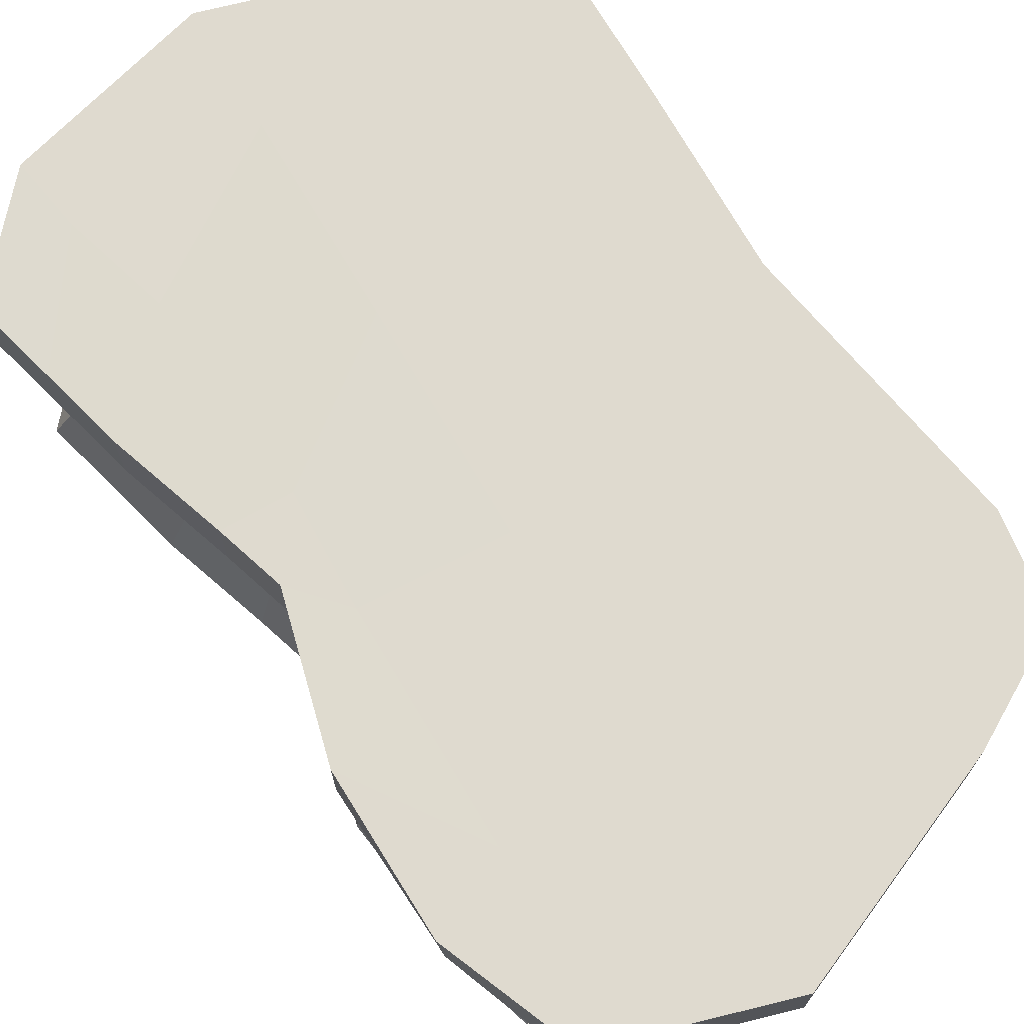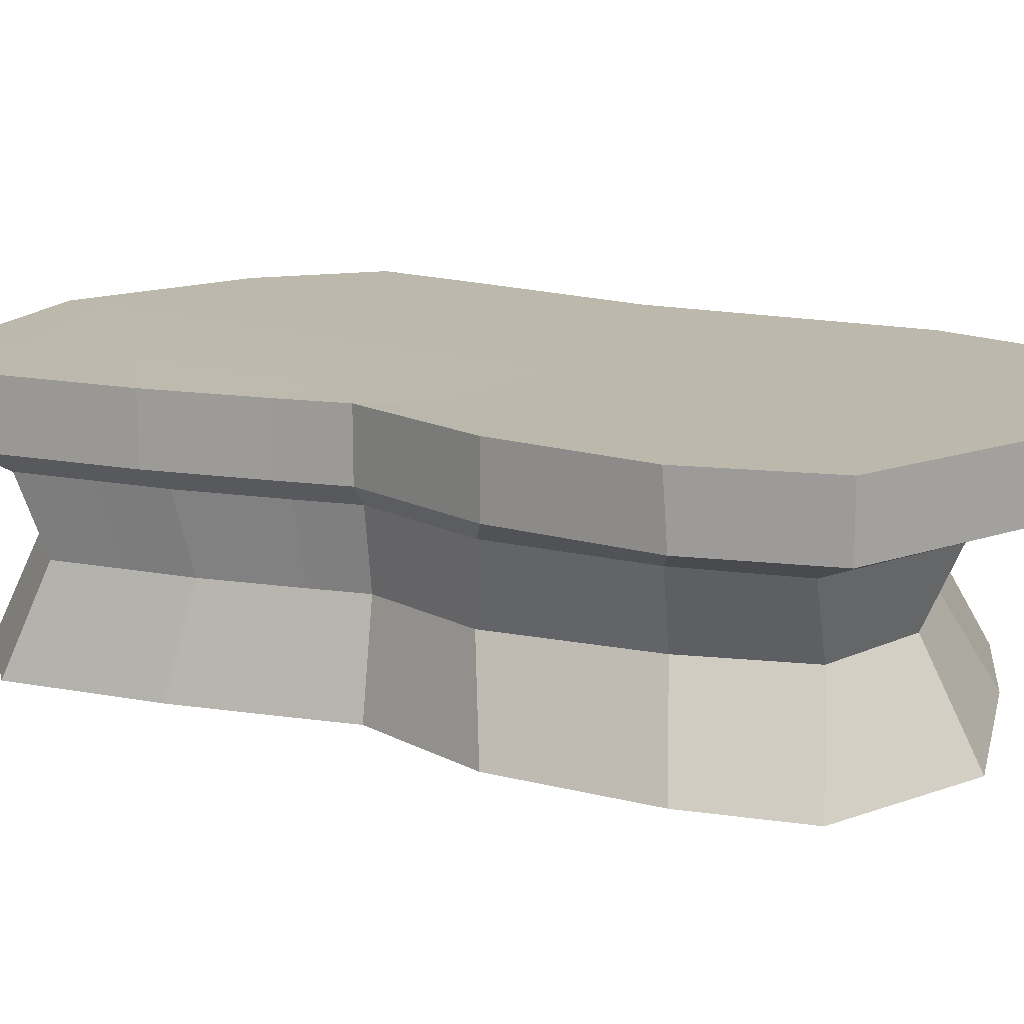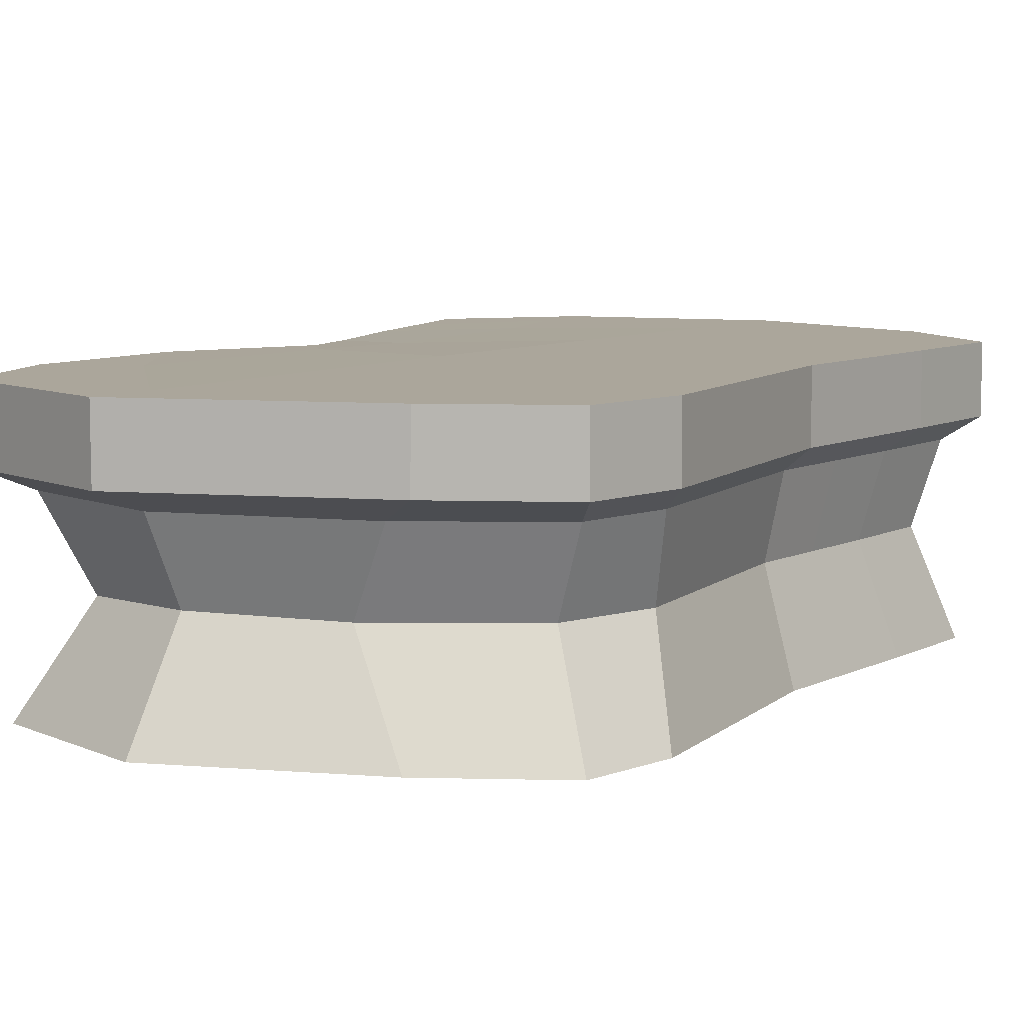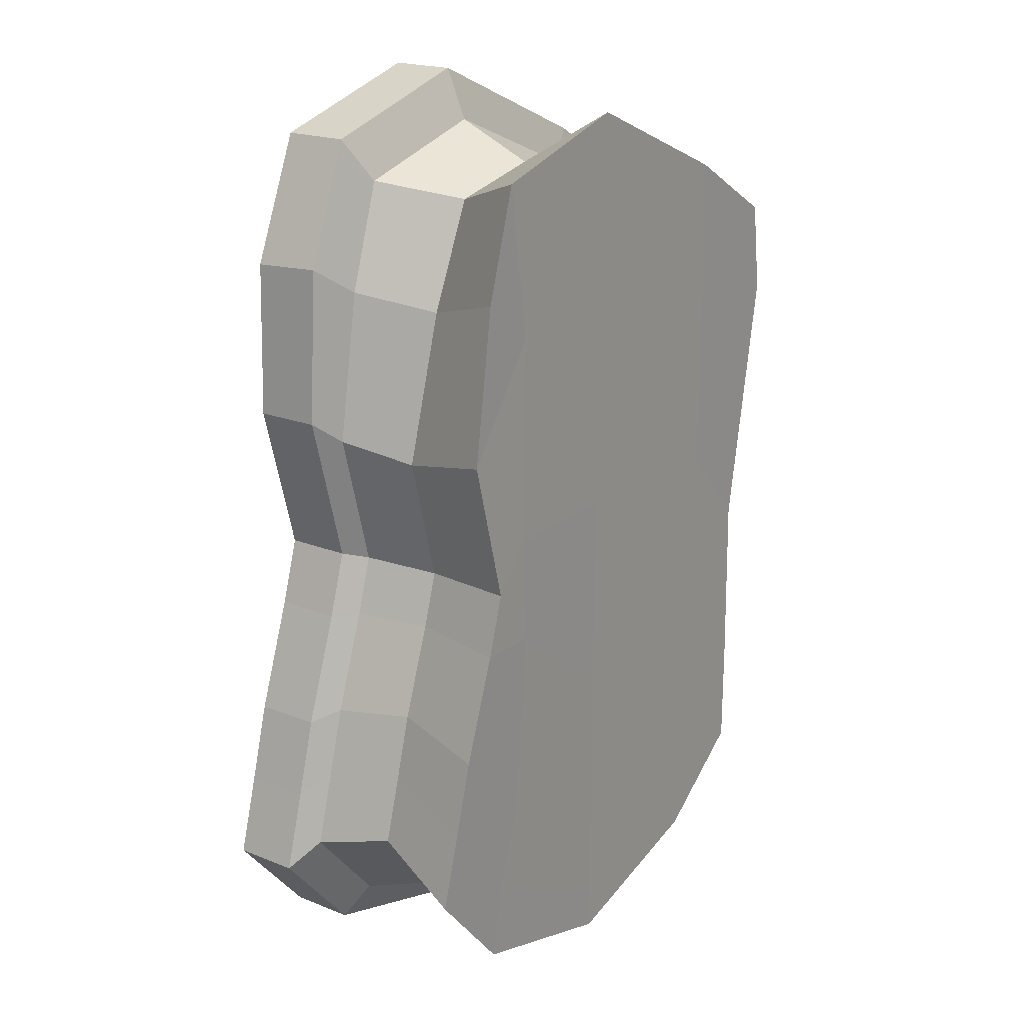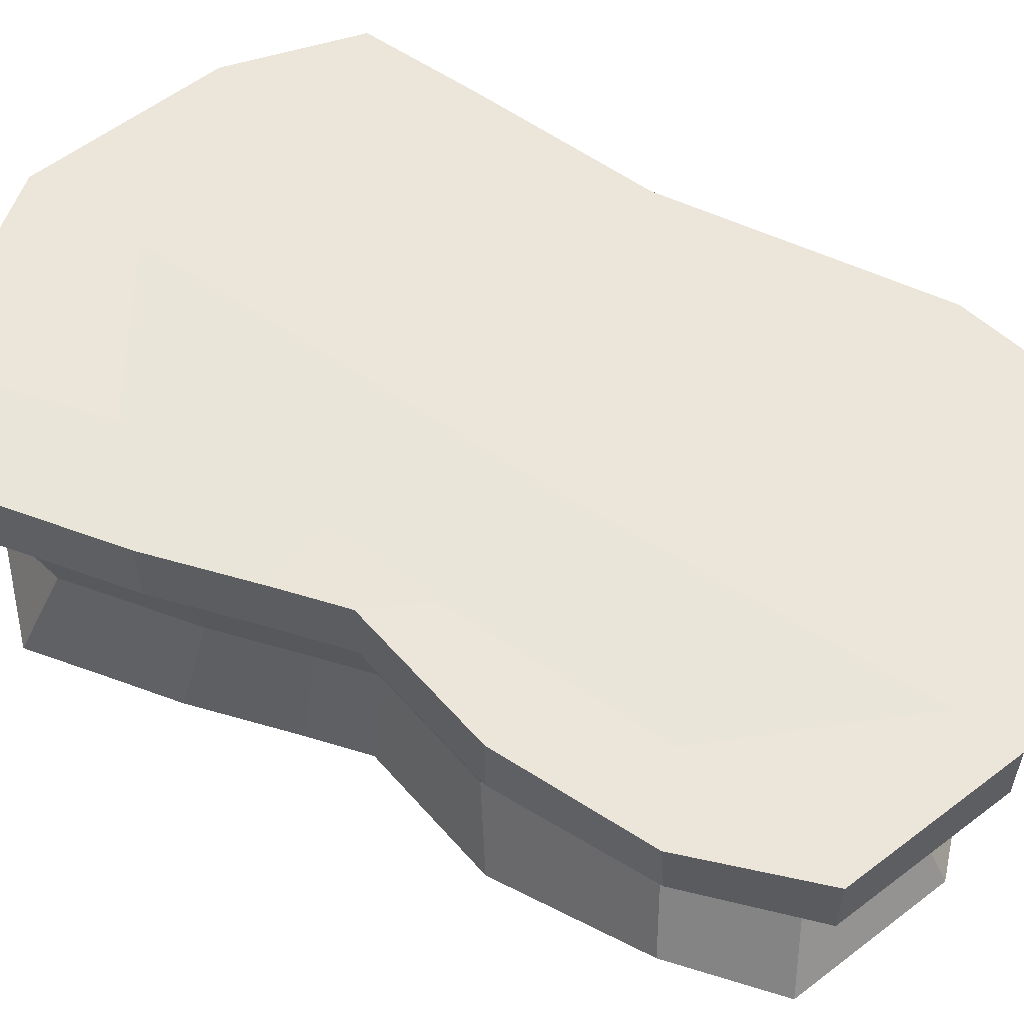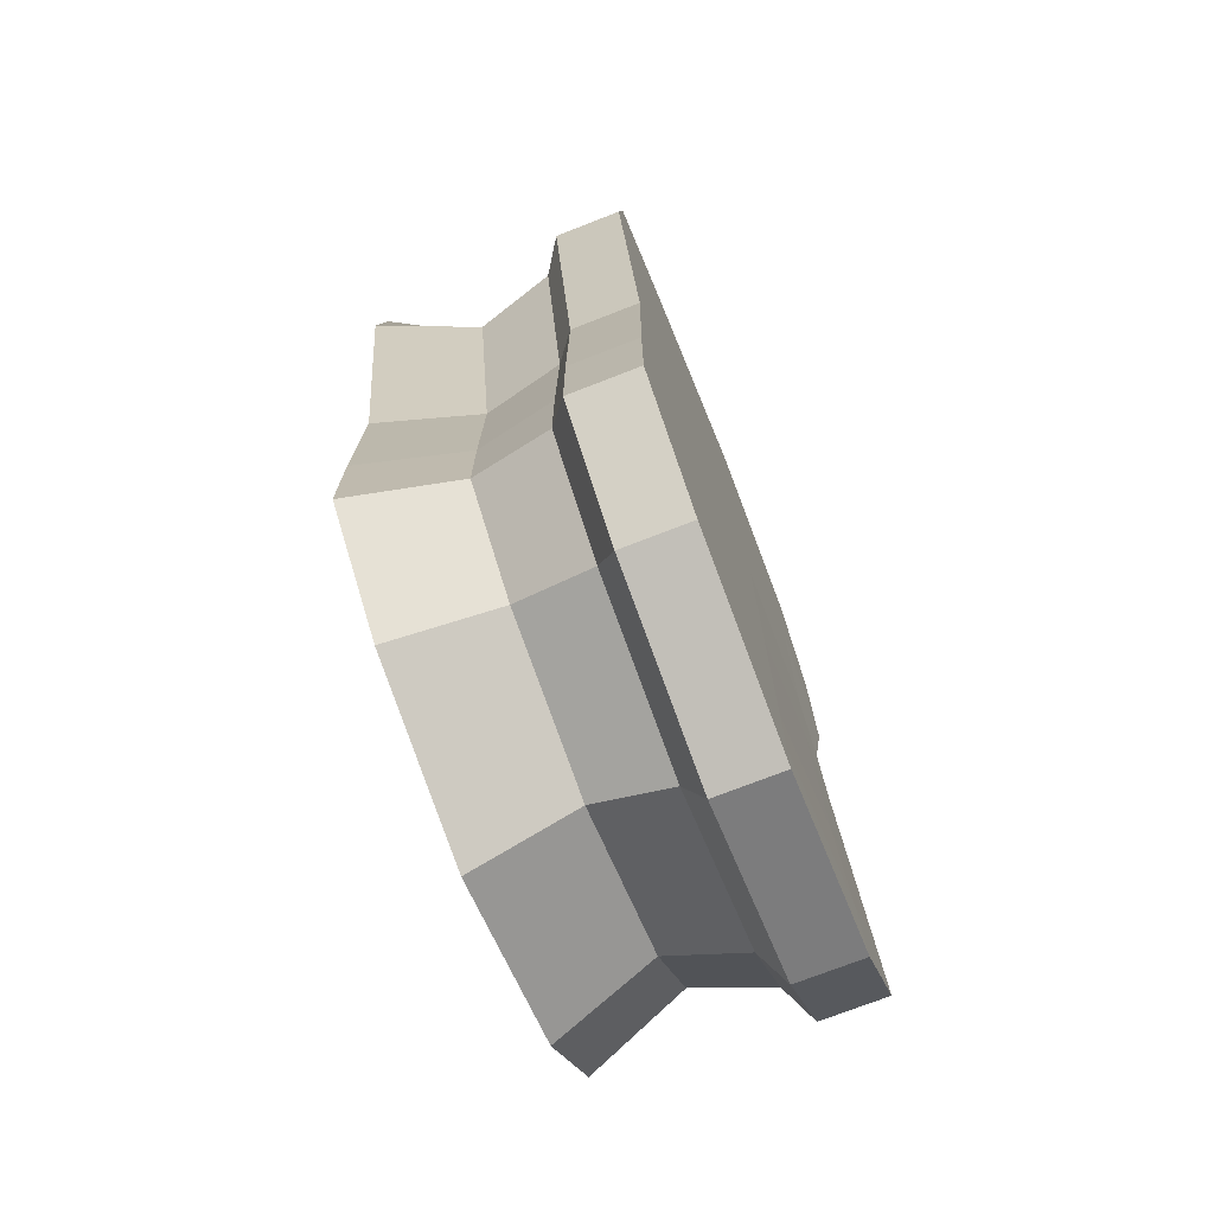
<metadata>
{"format":"obj","ext":"obj","renderer":"f3d","projection":"perspective","resolution":1024,"background":"white","views":[{"elev":70.6,"azim":-30.1,"up":"+Y"},{"elev":14.8,"azim":-53.9,"up":"+Y"},{"elev":7.9,"azim":35.2,"up":"+Y"},{"elev":20.1,"azim":-53.7,"up":"+Z"},{"elev":57.6,"azim":-54.5,"up":"+Y"},{"elev":-73.4,"azim":111.4,"up":"+Z"}]}
</metadata>
<code>
o Plane
v -0.8793 1.234 1.616
v 1.375 1.234 1.708
v -1.156 1.231 -1.03
v 1.242 1.234 -1.108
v -0.6626 1.234 2.135
v 0.05258 1.234 2.344
v 0.936 1.234 1.965
v 0.7926 1.234 -1.446
v 0 1.234 -1.673
v -0.7926 1.234 -1.446
v -0.9828 1.226 -0.3791
v -0.7426 1.225 0.343
v -0.8989 1.234 0.9694
v 1.429 1.234 1.303
v 1.229 1.234 0.1616
v 1.243 1.234 -0.6153
v -0.5602 1.234 1.456
v -0.567 1.231 0.539
v -0.6195 1.23 -0.7442
v 0.05761 1.234 2.092
v 0 1.234 0.5649
v 0 1.234 -1.164
v 0.9475 1.234 1.539
v 0.8886 1.234 0.5259
v 0.7341 1.234 -0.8484
v -0.8271 1.223 0.07562
v 1.236 1.234 -0.2231
v -0.5516 1.226 0.07948
v 0.002186 1.234 -0.3437
v 0.8113 1.234 -0.1454
v 1.242 1.234 -0.8584
v -0.7427 1.234 -1.155
v 0 1.234 -1.479
v 0.7633 1.234 -1.173
v -1.067 1.228 -0.6988
v -0.8601 0.9575 1.626
v 1.375 0.9586 1.708
v -1.155 0.9557 -1.03
v 1.242 0.9586 -1.108
v -0.662 0.9586 2.135
v 0.05318 0.9586 2.344
v 0.9329 0.9584 1.966
v 0.7932 0.9586 -1.446
v 0.000602 0.9586 -1.673
v -0.792 0.9586 -1.446
v -0.9822 0.9498 -0.3792
v -0.742 0.9497 0.3429
v -0.8983 0.9586 0.9693
v 1.43 0.9586 1.303
v 1.23 0.9586 0.1614
v 1.243 0.9586 -0.6155
v 1.051 0.5542 0.1485
v 1.219 0.5542 1.107
v -0.7347 0.5542 0.8265
v -0.6035 0.5467 0.3008
v -0.8051 0.5468 -0.3053
v -0.6455 0.5542 -1.201
v 0.01973 0.5542 -1.391
v 0.6849 0.5542 -1.201
v 0.5754 0.5406 1.782
v -0.8265 0.9474 0.0755
v 1.236 0.9586 -0.2233
v 0.06386 0.5542 1.981
v -0.3725 0.5445 1.891
v 1.062 0.5542 -0.9169
v 1.243 0.9586 -0.8585
v -0.9502 0.5517 -0.8512
v 1.11 0.5505 1.479
v -0.5674 0.5453 1.448
v -1.066 0.9527 -0.6989
v -0.7046 0.8706 1.514
v 1.249 0.8749 1.558
v -1.035 0.8727 -0.925
v 1.136 0.8753 -0.9959
v -0.5574 0.8735 1.958
v 0.05918 0.8753 2.131
v 0.7489 0.8688 1.845
v 0.7295 0.8753 -1.302
v 0.01156 0.8753 -1.508
v -0.7063 0.8753 -1.302
v -0.8786 0.8673 -0.3358
v -0.661 0.8672 0.3183
v -0.8026 0.8753 0.8856
v 1.306 0.8753 1.188
v 1.125 0.8753 0.1539
v 1.137 0.8753 -0.5498
v -0.7566 0.1244 1.577
v 1.313 0.1285 1.627
v -1.09 0.1258 -0.975
v 1.188 0.1286 -1.049
v -0.6115 0.128 2.038
v 0.05815 0.1286 2.232
v 0.8461 0.1256 1.898
v 0.7614 0.1286 -1.371
v 0.008179 0.1286 -1.586
v -0.7376 0.8652 0.07607
v 1.131 0.8753 -0.1945
v -0.7451 0.1286 -1.371
v -0.9259 0.1202 -0.3567
v -0.6975 0.1201 0.3296
v 1.137 0.8753 -0.7699
v -0.8461 0.1286 0.9249
v 1.366 0.1286 1.242
v 1.176 0.1286 0.1571
v -0.9546 0.8699 -0.6254
v 1.063 0.5542 -0.5035
v -0.6745 0.5448 0.07639
v 1.057 0.5542 -0.1744
v 1.062 0.5542 -0.7075
v -0.8755 0.5492 -0.5736
v 1.189 0.1286 -0.5812
v -0.5147 0.128 1.393
v -0.5307 0.1252 0.5159
v -0.5806 0.1249 -0.7037
v 0.06293 0.1286 1.991
v 0.008179 0.1286 0.5405
v 0.008179 0.1286 -1.103
v 0.8623 0.1259 1.491
v 0.8527 0.1286 0.5034
v 0.7059 0.1286 -0.8027
v -0.7779 0.118 0.07544
v 1.183 0.1286 -0.2085
v -0.516 0.1206 0.07911
v 0.01026 0.1285 -0.3231
v 0.7793 0.1286 -0.1346
v 1.189 0.1286 -0.8122
v -0.6977 0.1279 -1.094
v 0.008179 0.1286 -1.402
v 0.7337 0.1286 -1.112
v -1.006 0.1229 -0.6606
g Plane_Plane_UpperTerrain
f 34 31 4 8
f 35 32 10 3
f 32 33 9 10
f 33 34 8 9
f 6 7 23 20
f 20 23 24 21
f 29 30 25 22
f 5 6 20 17
f 17 20 21 18
f 28 29 22 19
f 1 5 17 13
f 13 17 18 12
f 26 28 19 11
f 7 2 14 23
f 23 14 15 24
f 30 27 16 25
f 24 15 27 30
f 12 18 28 26
f 18 21 29 28
f 21 24 30 29
f 22 25 34 33
f 19 22 33 32
f 11 19 32 35
f 25 16 31 34
f 37 72 84 49
f 38 73 105 70
f 42 77 72 37
f 43 78 79 44
f 47 82 83 48
f 48 83 71 36
f 39 74 78 43
f 61 96 82 47
f 41 76 77 42
f 70 105 81 46
f 40 75 76 41
f 51 86 101 66
f 36 71 75 40
f 50 85 97 62
f 62 97 86 51
f 45 80 73 38
f 46 81 96 61
f 49 84 85 50
f 66 101 74 39
f 44 79 80 45
f 12 47 48 13
f 8 43 44 9
f 7 42 37 2
f 3 38 70 35
f 2 37 49 14
f 9 44 45 10
f 31 66 39 4
f 14 49 50 15
f 11 46 61 26
f 10 45 38 3
f 27 62 51 16
f 15 50 62 27
f 1 36 40 5
f 16 51 66 31
f 5 40 41 6
f 35 70 46 11
f 6 41 42 7
f 26 61 47 12
f 4 39 43 8
f 13 48 36 1
g Plane_Plane_LowerTerrain
f 129 94 90 126
f 130 89 98 127
f 127 98 95 128
f 128 95 94 129
f 86 106 109 101
f 71 69 64 75
f 85 52 108 97
f 97 108 106 86
f 80 57 67 73
f 81 56 107 96
f 84 53 52 85
f 101 109 65 74
f 79 58 57 80
f 72 68 53 84
f 73 67 110 105
f 77 60 68 72
f 78 59 58 79
f 82 55 54 83
f 83 54 69 71
f 74 65 59 78
f 96 107 55 82
f 76 63 60 77
f 105 110 56 81
f 75 64 63 76
f 67 89 130 110
f 57 98 89 67
f 69 87 91 64
f 64 91 92 63
f 110 130 99 56
f 63 92 93 60
f 55 100 102 54
f 107 121 100 55
f 106 111 126 109
f 65 90 94 59
f 68 88 103 53
f 52 104 122 108
f 54 102 87 69
f 59 94 95 58
f 108 122 111 106
f 53 103 104 52
f 56 99 121 107
f 60 93 88 68
f 58 95 98 57
f 109 126 90 65
f 92 115 118 93
f 115 116 119 118
f 124 117 120 125
f 91 112 115 92
f 112 113 116 115
f 123 114 117 124
f 87 102 112 91
f 102 100 113 112
f 121 99 114 123
f 93 118 103 88
f 118 119 104 103
f 125 120 111 122
f 119 125 122 104
f 100 121 123 113
f 113 123 124 116
f 116 124 125 119
f 117 128 129 120
f 114 127 128 117
f 99 130 127 114
f 120 129 126 111

</code>
